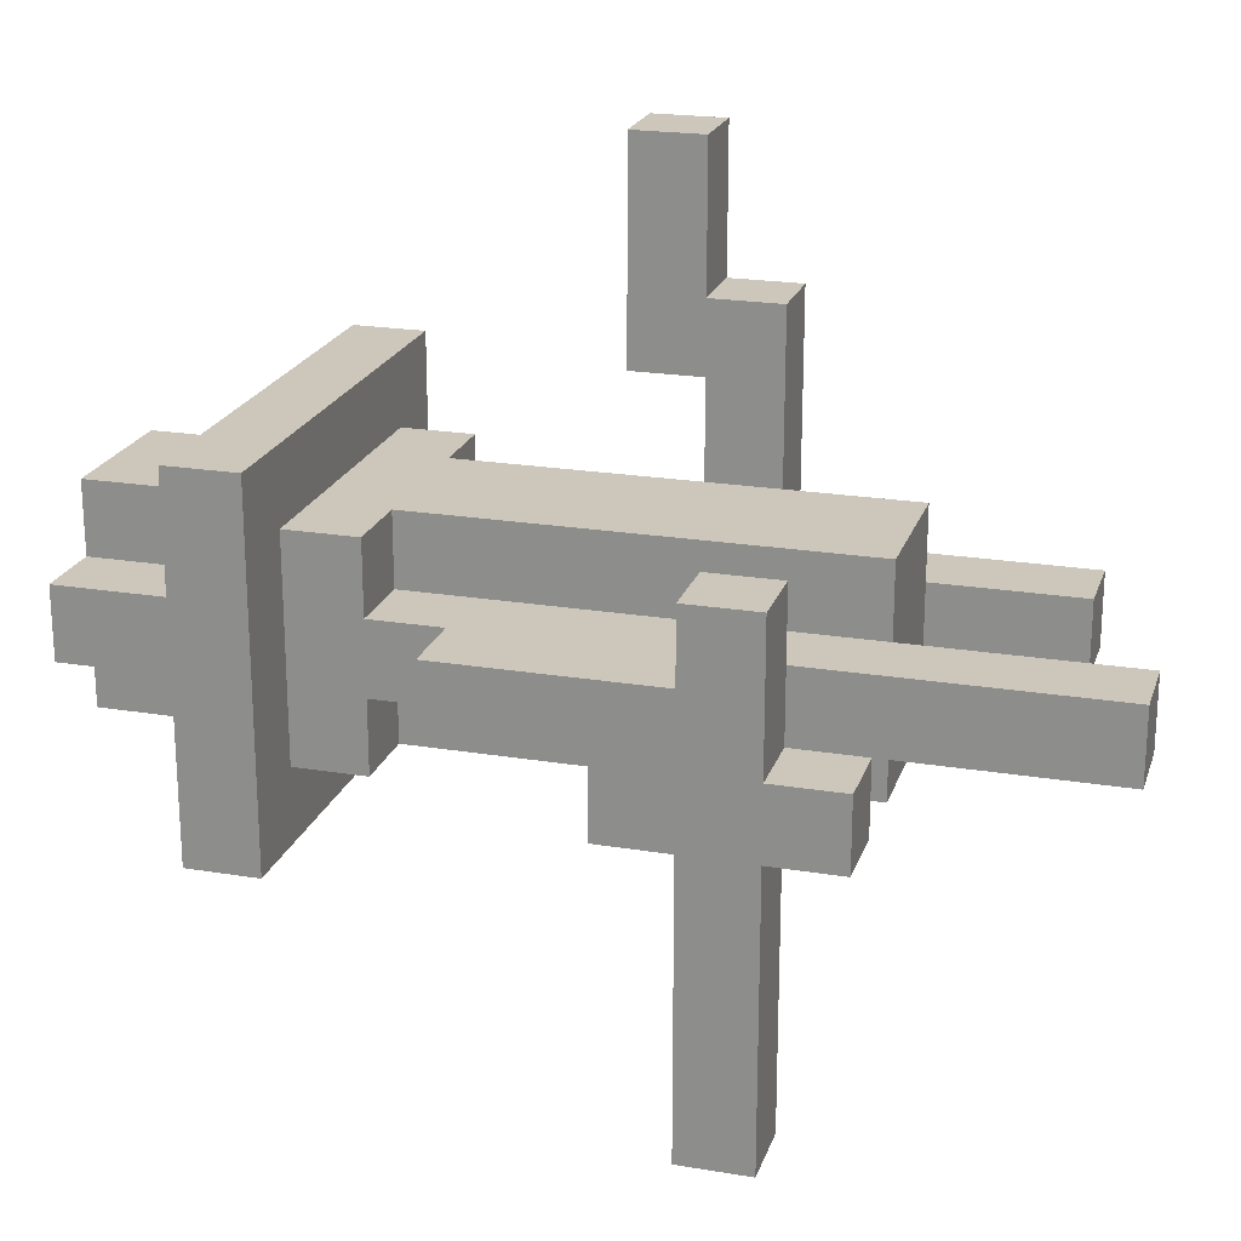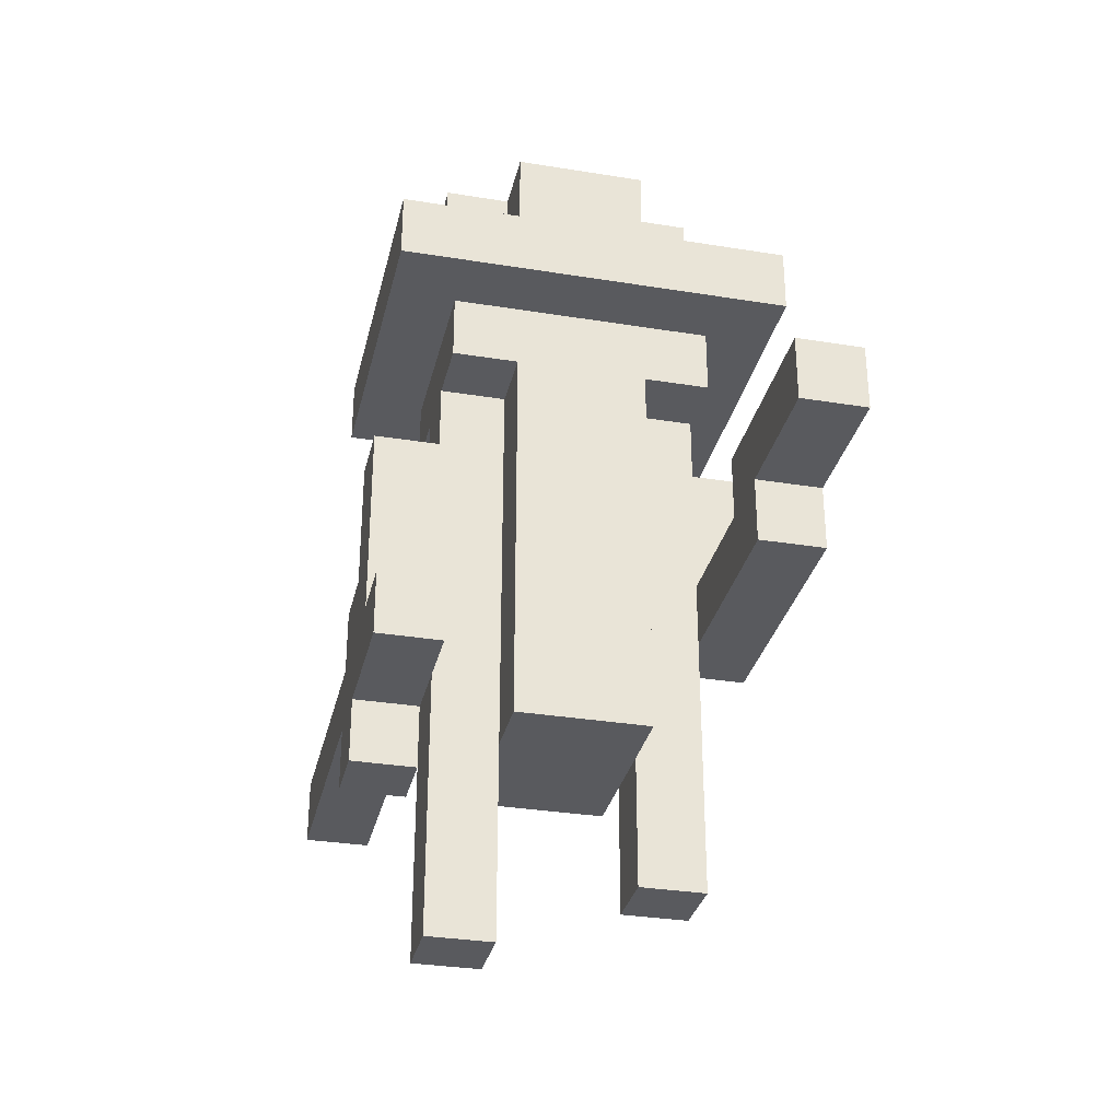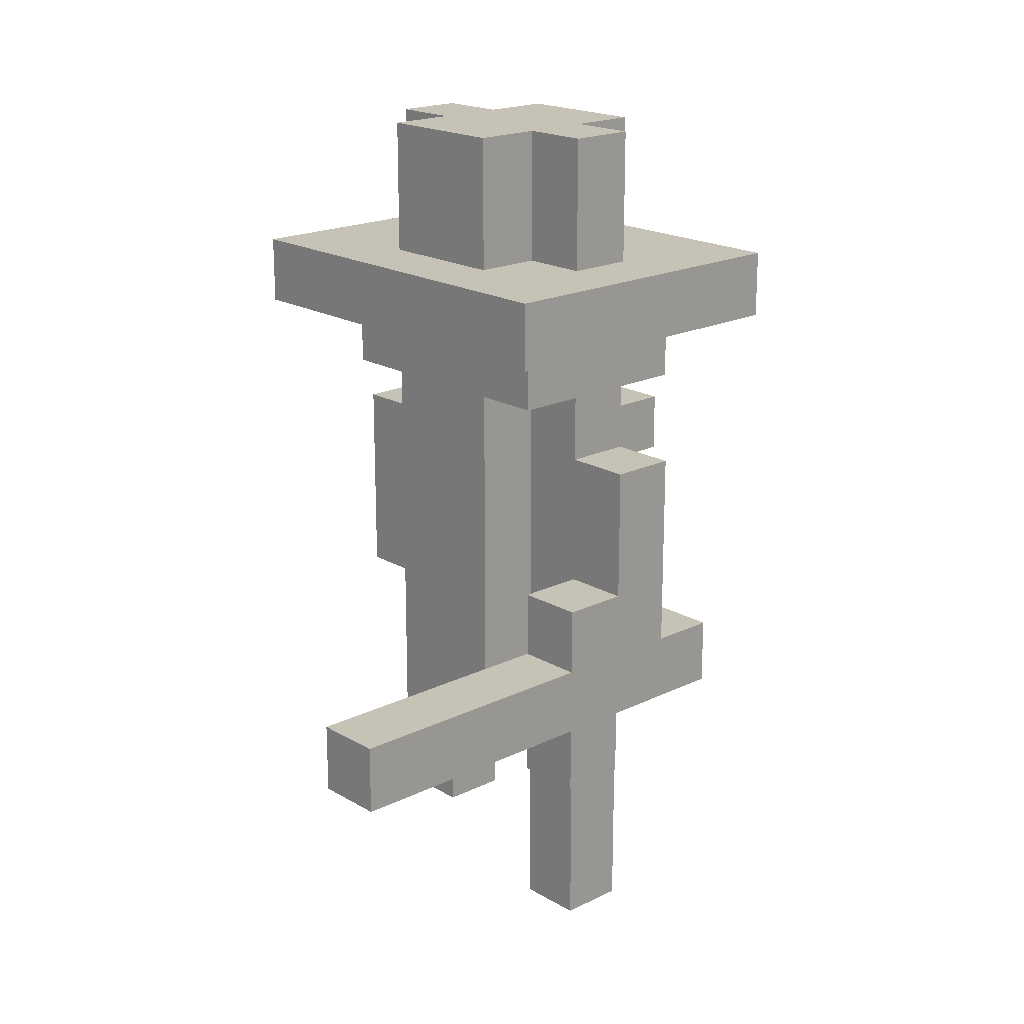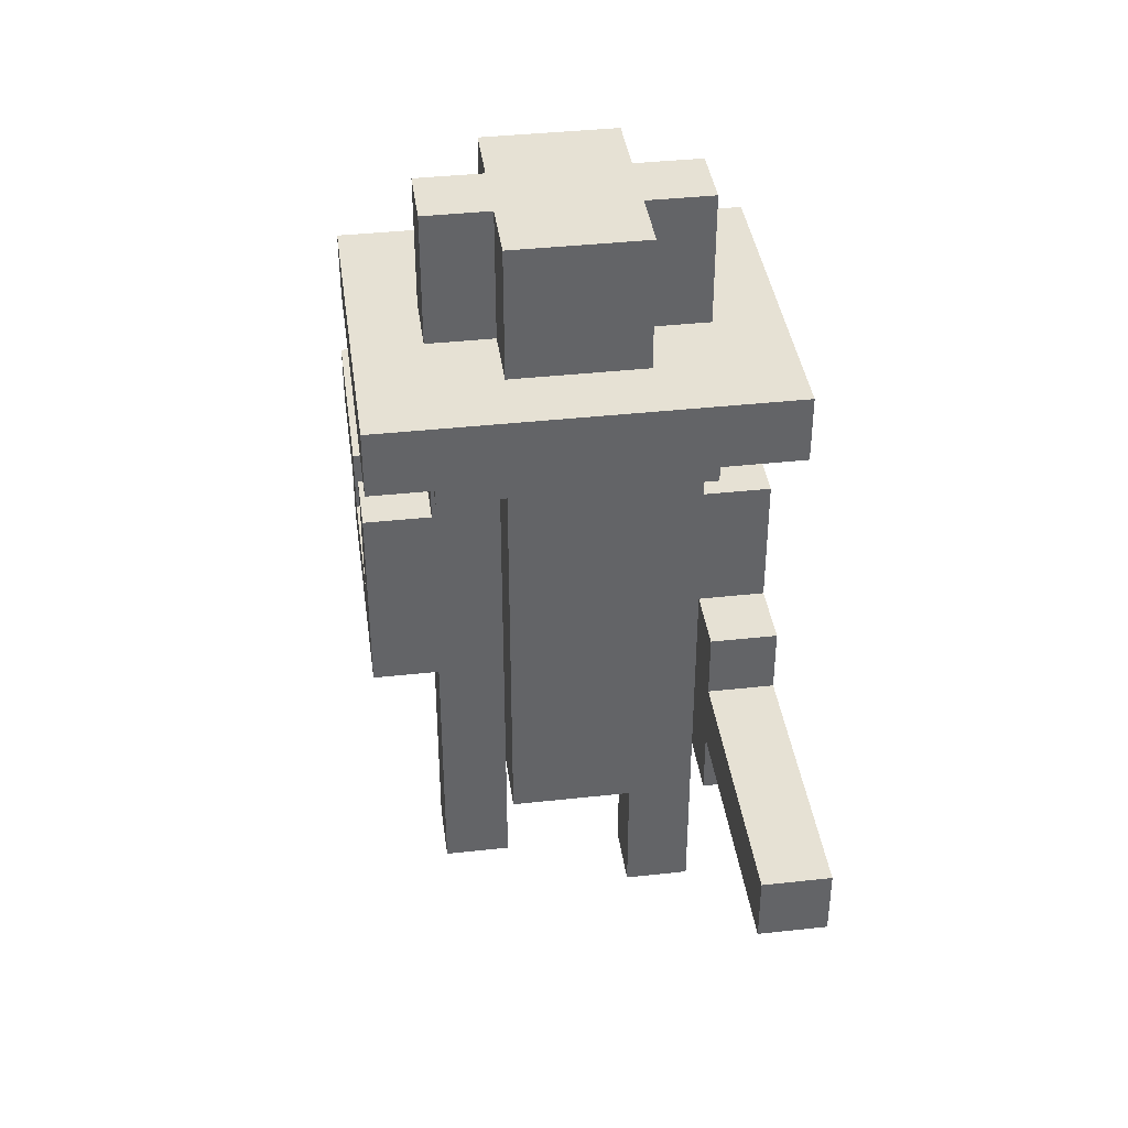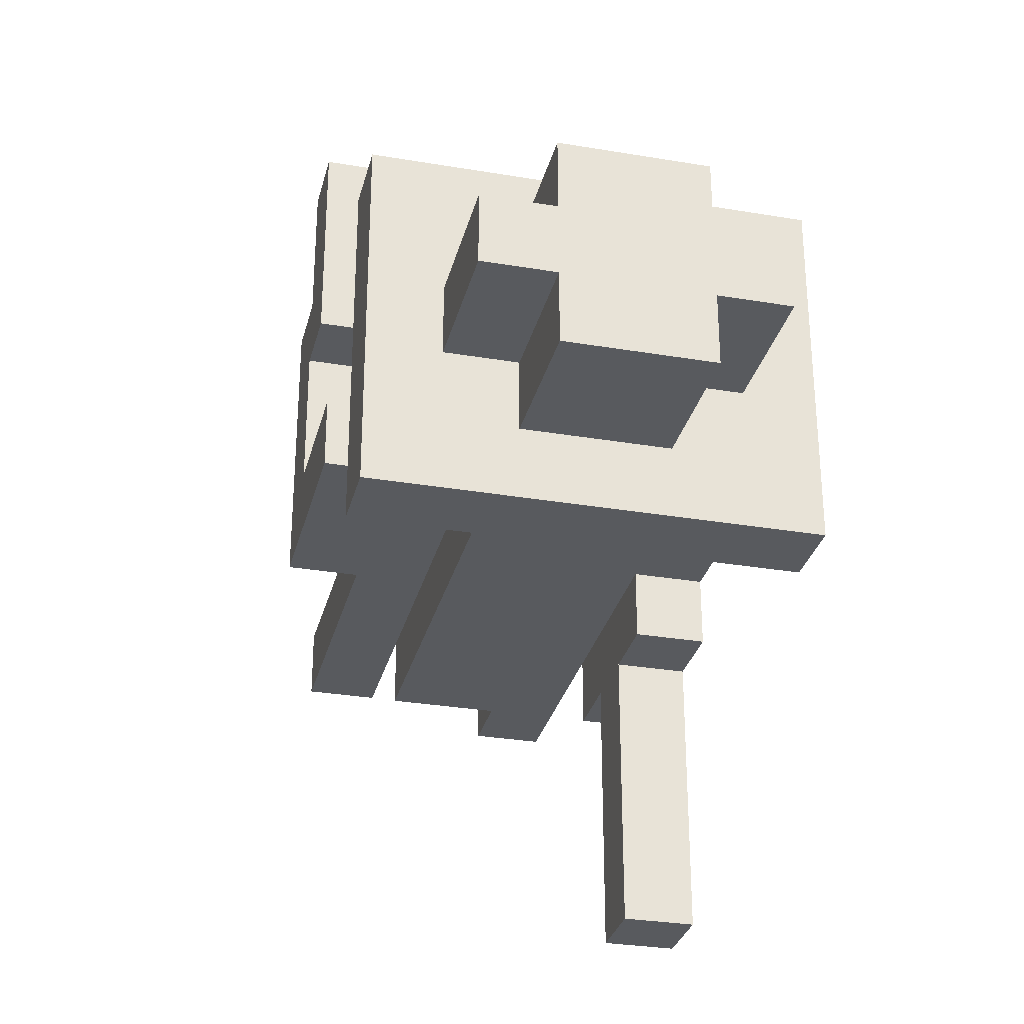
<metadata>
{"format":"obj","ext":"obj","renderer":"f3d","projection":"perspective","resolution":1024,"background":"white","views":[{"elev":21.5,"azim":-73.7,"up":"+Z"},{"elev":-31.7,"azim":-12.9,"up":"+Y"},{"elev":19.3,"azim":-132.5,"up":"+Y"},{"elev":39.2,"azim":172.2,"up":"+Y"},{"elev":-30.5,"azim":166.3,"up":"+Z"}]}
</metadata>
<code>
v -3 3 -0.5
v -3 3 -1.5
v -3 4 1.5
v -3 4 0.5
v -3 4 -0.5
v -3 4 -1.5
v -3 4 -5.5
v -3 5 1.5
v -3 5 0.5
v -3 5 -1.5
v -3 5 -5.5
v -3 6 -0.5
v -3 6 -1.5
v -3 7 0.5
v -3 7 -0.5
v -3 8 0.5
v -3 8 -0.5
v -3 10 2.5
v -3 10 -2.5
v -3 11 2.5
v -3 11 -2.5
v -2 0 0.5
v -2 0 -0.5
v -2 1 0.5
v -2 1 -0.5
v -2 3 0.5
v -2 3 -0.5
v -2 4 0.5
v -2 4 -0.5
v -2 8 0.5
v -2 8 -0.5
v -2 9 1.5
v -2 9 0.5
v -2 9 -0.5
v -2 9 -1.5
v -2 10 1.5
v -2 10 0.5
v -2 10 -1.5
v -2 11 0.5
v -2 11 -0.5
v -2 12 0.5
v -2 12 -0.5
v -2 13 0.5
v -2 13 -0.5
v -1 3 1.5
v -1 3 0.5
v -1 3 -0.5
v -1 3 -1.5
v -1 5 1.5
v -1 5 0.5
v -1 5 -0.5
v -1 5 -1.5
v -1 8 1.5
v -1 8 0.5
v -1 8 -0.5
v -1 8 -1.5
v -1 9 1.5
v -1 9 0.5
v -1 9 -0.5
v -1 9 -1.5
v -1 11 1.5
v -1 11 0.5
v -1 11 -0.5
v -1 11 -1.5
v -1 12 1.5
v -1 12 0.5
v -1 12 -0.5
v -1 12 -1.5
v -1 13 1.5
v -1 13 0.5
v -1 13 -0.5
v -1 13 -1.5
v 1 1 0.5
v 1 1 -0.5
v 1 2 0.5
v 1 2 -0.5
v 1 3 0.5
v 1 3 -0.5
v 2 5 3.5
v 2 5 2.5
v 2 5 0.5
v 2 6 5.5
v 2 6 3.5
v 2 6 2.5
v 2 6 0.5
v 2 7 5.5
v 2 7 2.5
v -2 3 -0.5
v -2 3 -1.5
v -2 4 1.5
v -2 4 0.5
v -2 4 -1.5
v -2 4 -5.5
v -2 5 1.5
v -2 5 0.5
v -2 5 -0.5
v -2 5 -1.5
v -2 5 -5.5
v -2 6 -0.5
v -2 6 -1.5
v -1 0 0.5
v -1 0 -0.5
v -1 1 0.5
v -1 1 -0.5
v -1 3 0.5
v -1 3 -0.5
v 1 3 1.5
v 1 3 0.5
v 1 3 -0.5
v 1 3 -1.5
v 1 5 1.5
v 1 5 0.5
v 1 5 -0.5
v 1 5 -1.5
v 1 8 1.5
v 1 8 0.5
v 1 8 -0.5
v 1 8 -1.5
v 1 9 1.5
v 1 9 0.5
v 1 9 -0.5
v 1 9 -1.5
v 1 11 1.5
v 1 11 0.5
v 1 11 -0.5
v 1 11 -1.5
v 1 12 1.5
v 1 12 0.5
v 1 12 -0.5
v 1 12 -1.5
v 1 13 1.5
v 1 13 0.5
v 1 13 -0.5
v 1 13 -1.5
v 2 1 0.5
v 2 1 -0.5
v 2 2 0.5
v 2 2 -0.5
v 2 3 0.5
v 2 3 -0.5
v 2 5 0.5
v 2 5 -0.5
v 2 8 0.5
v 2 8 -0.5
v 2 9 1.5
v 2 9 0.5
v 2 9 -0.5
v 2 9 -1.5
v 2 10 1.5
v 2 10 0.5
v 2 10 -1.5
v 2 11 0.5
v 2 11 -0.5
v 2 12 0.5
v 2 12 -0.5
v 2 13 0.5
v 2 13 -0.5
v 3 5 3.5
v 3 5 2.5
v 3 5 -0.5
v 3 6 5.5
v 3 6 3.5
v 3 6 2.5
v 3 6 0.5
v 3 7 5.5
v 3 7 2.5
v 3 7 0.5
v 3 7 -0.5
v 3 8 0.5
v 3 8 -0.5
v 3 10 2.5
v 3 10 -2.5
v 3 11 2.5
v 3 11 -2.5
v 2 6 5.5
v 2 7 5.5
v 3 6 5.5
v 3 7 5.5
v 2 5 3.5
v 2 6 3.5
v 3 5 3.5
v 3 6 3.5
v -3 10 2.5
v -3 11 2.5
v 3 10 2.5
v 3 11 2.5
v -3 4 1.5
v -3 5 1.5
v -2 4 1.5
v -2 5 1.5
v -2 9 1.5
v -2 10 1.5
v -1 3 1.5
v -1 5 1.5
v -1 8 1.5
v -1 9 1.5
v -1 10 1.5
v -1 11 1.5
v -1 12 1.5
v -1 13 1.5
v 1 3 1.5
v 1 5 1.5
v 1 8 1.5
v 1 9 1.5
v 1 10 1.5
v 1 11 1.5
v 1 12 1.5
v 1 13 1.5
v 2 9 1.5
v 2 10 1.5
v -3 5 0.5
v -3 7 0.5
v -3 8 0.5
v -2 0 0.5
v -2 1 0.5
v -2 3 0.5
v -2 4 0.5
v -2 5 0.5
v -2 7 0.5
v -2 8 0.5
v -2 9 0.5
v -2 11 0.5
v -2 12 0.5
v -2 13 0.5
v -1 0 0.5
v -1 1 0.5
v -1 3 0.5
v -1 5 0.5
v -1 8 0.5
v -1 9 0.5
v -1 11 0.5
v -1 12 0.5
v -1 13 0.5
v 1 1 0.5
v 1 2 0.5
v 1 3 0.5
v 1 5 0.5
v 1 8 0.5
v 1 9 0.5
v 1 11 0.5
v 1 12 0.5
v 1 13 0.5
v 2 1 0.5
v 2 2 0.5
v 2 3 0.5
v 2 5 0.5
v 2 6 0.5
v 2 7 0.5
v 2 8 0.5
v 2 9 0.5
v 2 11 0.5
v 2 12 0.5
v 2 13 0.5
v 3 6 0.5
v 3 7 0.5
v 3 8 0.5
v -3 3 -0.5
v -3 4 -0.5
v -2 3 -0.5
v -2 4 -0.5
v 2 6 2.5
v 2 7 2.5
v 3 6 2.5
v 3 7 2.5
v -3 6 -0.5
v -3 7 -0.5
v -3 8 -0.5
v -2 0 -0.5
v -2 1 -0.5
v -2 3 -0.5
v -2 5 -0.5
v -2 6 -0.5
v -2 7 -0.5
v -2 8 -0.5
v -2 9 -0.5
v -2 11 -0.5
v -2 12 -0.5
v -2 13 -0.5
v -1 0 -0.5
v -1 1 -0.5
v -1 3 -0.5
v -1 5 -0.5
v -1 8 -0.5
v -1 9 -0.5
v -1 11 -0.5
v -1 12 -0.5
v -1 13 -0.5
v 1 1 -0.5
v 1 2 -0.5
v 1 3 -0.5
v 1 5 -0.5
v 1 8 -0.5
v 1 9 -0.5
v 1 11 -0.5
v 1 12 -0.5
v 1 13 -0.5
v 2 1 -0.5
v 2 2 -0.5
v 2 3 -0.5
v 2 5 -0.5
v 2 7 -0.5
v 2 8 -0.5
v 2 9 -0.5
v 2 11 -0.5
v 2 12 -0.5
v 2 13 -0.5
v 3 5 -0.5
v 3 7 -0.5
v 3 8 -0.5
v -3 3 -1.5
v -3 4 -1.5
v -3 5 -1.5
v -3 6 -1.5
v -2 3 -1.5
v -2 4 -1.5
v -2 5 -1.5
v -2 6 -1.5
v -2 9 -1.5
v -2 10 -1.5
v -1 3 -1.5
v -1 5 -1.5
v -1 8 -1.5
v -1 9 -1.5
v -1 11 -1.5
v -1 12 -1.5
v -1 13 -1.5
v 1 3 -1.5
v 1 5 -1.5
v 1 8 -1.5
v 1 9 -1.5
v 1 11 -1.5
v 1 12 -1.5
v 1 13 -1.5
v 2 9 -1.5
v 2 10 -1.5
v -3 10 -2.5
v -3 11 -2.5
v 3 10 -2.5
v 3 11 -2.5
v -3 4 -5.5
v -3 5 -5.5
v -2 4 -5.5
v -2 5 -5.5
v -2 0 0.5
v -1 0 0.5
v -2 0 -0.5
v -1 0 -0.5
v 1 1 0.5
v 2 1 0.5
v 1 1 -0.5
v 2 1 -0.5
v -1 3 1.5
v 1 3 1.5
v -1 3 0.5
v 1 3 0.5
v -3 3 -0.5
v -2 3 -0.5
v -1 3 -0.5
v 1 3 -0.5
v -3 3 -1.5
v -2 3 -1.5
v -1 3 -1.5
v 1 3 -1.5
v -3 4 1.5
v -2 4 1.5
v -3 4 0.5
v -2 4 0.5
v -3 4 -0.5
v -2 4 -0.5
v -3 4 -1.5
v -2 4 -1.5
v -3 4 -5.5
v -2 4 -5.5
v 2 5 3.5
v 3 5 3.5
v 2 5 2.5
v 3 5 2.5
v 2 5 0.5
v 2 5 -0.5
v 3 5 -0.5
v 2 6 5.5
v 3 6 5.5
v 2 6 3.5
v 3 6 3.5
v -2 9 1.5
v -1 9 1.5
v 1 9 1.5
v 2 9 1.5
v -2 9 0.5
v -1 9 0.5
v 1 9 0.5
v 2 9 0.5
v -2 9 -0.5
v -1 9 -0.5
v 1 9 -0.5
v 2 9 -0.5
v -2 9 -1.5
v -1 9 -1.5
v 1 9 -1.5
v 2 9 -1.5
v -3 10 2.5
v 3 10 2.5
v -2 10 1.5
v -1 10 1.5
v 1 10 1.5
v 2 10 1.5
v -2 10 0.5
v 2 10 0.5
v -2 10 -1.5
v 2 10 -1.5
v -3 10 -2.5
v 3 10 -2.5
v -3 5 1.5
v -2 5 1.5
v -3 5 0.5
v -2 5 0.5
v -3 5 -1.5
v -2 5 -1.5
v -3 5 -5.5
v -2 5 -5.5
v 2 6 2.5
v 3 6 2.5
v 2 6 0.5
v 3 6 0.5
v -3 6 -0.5
v -2 6 -0.5
v -3 6 -1.5
v -2 6 -1.5
v 2 7 5.5
v 3 7 5.5
v 2 7 2.5
v 3 7 2.5
v -3 8 0.5
v -2 8 0.5
v 2 8 0.5
v 3 8 0.5
v -3 8 -0.5
v -2 8 -0.5
v 2 8 -0.5
v 3 8 -0.5
v -3 11 2.5
v 3 11 2.5
v -1 11 1.5
v 1 11 1.5
v -2 11 0.5
v -1 11 0.5
v 1 11 0.5
v 2 11 0.5
v -2 11 -0.5
v -1 11 -0.5
v 1 11 -0.5
v 2 11 -0.5
v -1 11 -1.5
v 1 11 -1.5
v -3 11 -2.5
v 3 11 -2.5
v -1 13 1.5
v 1 13 1.5
v -2 13 0.5
v -1 13 0.5
v 1 13 0.5
v 2 13 0.5
v -2 13 -0.5
v -1 13 -0.5
v 1 13 -0.5
v 2 13 -0.5
v -1 13 -1.5
v 1 13 -1.5
f 5 2 1
f 6 2 5
f 8 4 3
f 9 5 4
f 9 4 8
f 10 7 6
f 10 6 5
f 11 7 10
f 12 5 9
f 12 10 5
f 13 10 12
f 14 12 9
f 15 12 14
f 16 15 14
f 17 15 16
f 20 19 18
f 21 19 20
f 24 23 22
f 25 23 24
f 26 25 24
f 27 25 26
f 28 27 26
f 29 27 28
f 33 31 30
f 34 31 33
f 36 33 32
f 37 34 33
f 37 33 36
f 37 35 34
f 38 35 37
f 41 40 39
f 42 40 41
f 43 42 41
f 44 42 43
f 49 46 45
f 50 46 49
f 51 48 47
f 52 48 51
f 53 50 49
f 54 50 53
f 55 52 51
f 56 52 55
f 57 54 53
f 58 54 57
f 59 56 55
f 60 56 59
f 65 62 61
f 66 62 65
f 67 64 63
f 68 64 67
f 69 66 65
f 70 66 69
f 71 68 67
f 72 68 71
f 75 74 73
f 76 74 75
f 77 76 75
f 78 76 77
f 83 80 79
f 84 81 80
f 84 80 83
f 85 81 84
f 86 83 82
f 86 84 83
f 87 84 86
f 88 89 92
f 90 91 94
f 94 91 95
f 92 93 96
f 88 92 96
f 96 93 97
f 97 93 98
f 96 97 99
f 99 97 100
f 101 102 103
f 103 102 104
f 103 104 105
f 105 104 106
f 107 108 111
f 111 108 112
f 109 110 113
f 113 110 114
f 111 112 115
f 115 112 116
f 113 114 117
f 117 114 118
f 115 116 119
f 119 116 120
f 117 118 121
f 121 118 122
f 123 124 127
f 127 124 128
f 125 126 129
f 129 126 130
f 127 128 131
f 131 128 132
f 129 130 133
f 133 130 134
f 135 136 137
f 137 136 138
f 137 138 139
f 139 138 140
f 139 140 141
f 141 140 142
f 143 144 146
f 146 144 147
f 145 146 149
f 146 147 150
f 149 146 150
f 147 148 150
f 150 148 151
f 152 153 154
f 154 153 155
f 154 155 156
f 156 155 157
f 158 159 162
f 159 160 163
f 162 159 163
f 163 160 164
f 161 162 165
f 162 163 165
f 165 163 166
f 164 160 167
f 167 160 168
f 167 168 169
f 169 168 170
f 171 172 173
f 173 172 174
f 177 176 175
f 178 176 177
f 181 180 179
f 182 180 181
f 185 184 183
f 186 184 185
f 189 188 187
f 190 188 189
f 196 192 191
f 197 192 196
f 201 194 193
f 202 195 194
f 202 194 201
f 203 196 195
f 203 195 202
f 203 197 196
f 204 197 203
f 205 197 204
f 206 199 198
f 207 200 199
f 207 199 206
f 208 200 207
f 209 205 204
f 210 205 209
f 218 212 211
f 219 213 212
f 219 212 218
f 220 213 219
f 225 215 214
f 226 216 215
f 226 215 225
f 227 217 216
f 227 216 226
f 227 218 217
f 228 219 218
f 228 218 227
f 228 220 219
f 229 221 220
f 229 220 228
f 230 221 229
f 231 223 222
f 232 224 223
f 232 223 231
f 233 224 232
f 243 235 234
f 244 236 235
f 244 235 243
f 245 237 236
f 245 236 244
f 246 238 237
f 246 237 245
f 247 238 246
f 248 238 247
f 249 239 238
f 249 238 248
f 250 239 249
f 251 241 240
f 252 242 241
f 252 241 251
f 253 242 252
f 254 248 247
f 255 249 248
f 255 248 254
f 256 249 255
f 259 258 257
f 260 258 259
f 261 262 263
f 263 262 264
f 265 266 272
f 266 267 273
f 272 266 273
f 273 267 274
f 268 269 279
f 269 270 280
f 279 269 280
f 270 271 281
f 280 270 281
f 271 272 282
f 281 271 282
f 272 273 282
f 273 274 282
f 274 275 283
f 282 274 283
f 283 275 284
f 276 277 285
f 277 278 286
f 285 277 286
f 286 278 287
f 288 289 297
f 289 290 298
f 297 289 298
f 290 291 299
f 298 290 299
f 291 292 300
f 299 291 300
f 300 292 301
f 292 293 302
f 301 292 302
f 302 293 303
f 294 295 304
f 295 296 305
f 304 295 305
f 305 296 306
f 300 301 307
f 301 302 308
f 307 301 308
f 308 302 309
f 310 311 314
f 314 311 315
f 312 313 316
f 316 313 317
f 318 319 323
f 320 321 327
f 321 322 328
f 327 321 328
f 322 323 329
f 328 322 329
f 323 319 330
f 329 323 330
f 324 325 331
f 325 326 332
f 331 325 332
f 332 326 333
f 330 319 334
f 334 319 335
f 336 337 338
f 338 337 339
f 340 341 342
f 342 341 343
f 346 345 344
f 347 345 346
f 350 349 348
f 351 349 350
f 354 353 352
f 355 353 354
f 358 355 354
f 359 355 358
f 360 357 356
f 361 357 360
f 362 359 358
f 363 359 362
f 366 365 364
f 367 365 366
f 368 367 366
f 369 367 368
f 372 371 370
f 373 371 372
f 376 375 374
f 377 375 376
f 378 377 376
f 379 377 378
f 380 377 379
f 383 382 381
f 384 382 383
f 389 386 385
f 390 386 389
f 391 388 387
f 392 388 391
f 397 394 393
f 398 394 397
f 399 396 395
f 400 396 399
f 403 402 401
f 404 402 403
f 405 402 404
f 406 402 405
f 407 403 401
f 408 402 406
f 409 407 401
f 410 402 408
f 411 409 401
f 411 410 409
f 412 402 410
f 412 410 411
f 413 414 415
f 415 414 416
f 417 418 419
f 419 418 420
f 421 422 423
f 423 422 424
f 425 426 427
f 427 426 428
f 429 430 431
f 431 430 432
f 433 434 437
f 437 434 438
f 435 436 439
f 439 436 440
f 441 442 443
f 443 442 444
f 441 443 445
f 445 443 446
f 444 442 447
f 447 442 448
f 441 445 449
f 448 442 452
f 449 450 453
f 451 452 454
f 449 453 455
f 453 454 455
f 441 449 455
f 454 452 456
f 455 454 456
f 452 442 456
f 457 458 460
f 460 458 461
f 459 460 463
f 461 462 463
f 460 461 463
f 463 462 464
f 464 462 465
f 465 462 466
f 464 465 467
f 467 465 468

</code>
